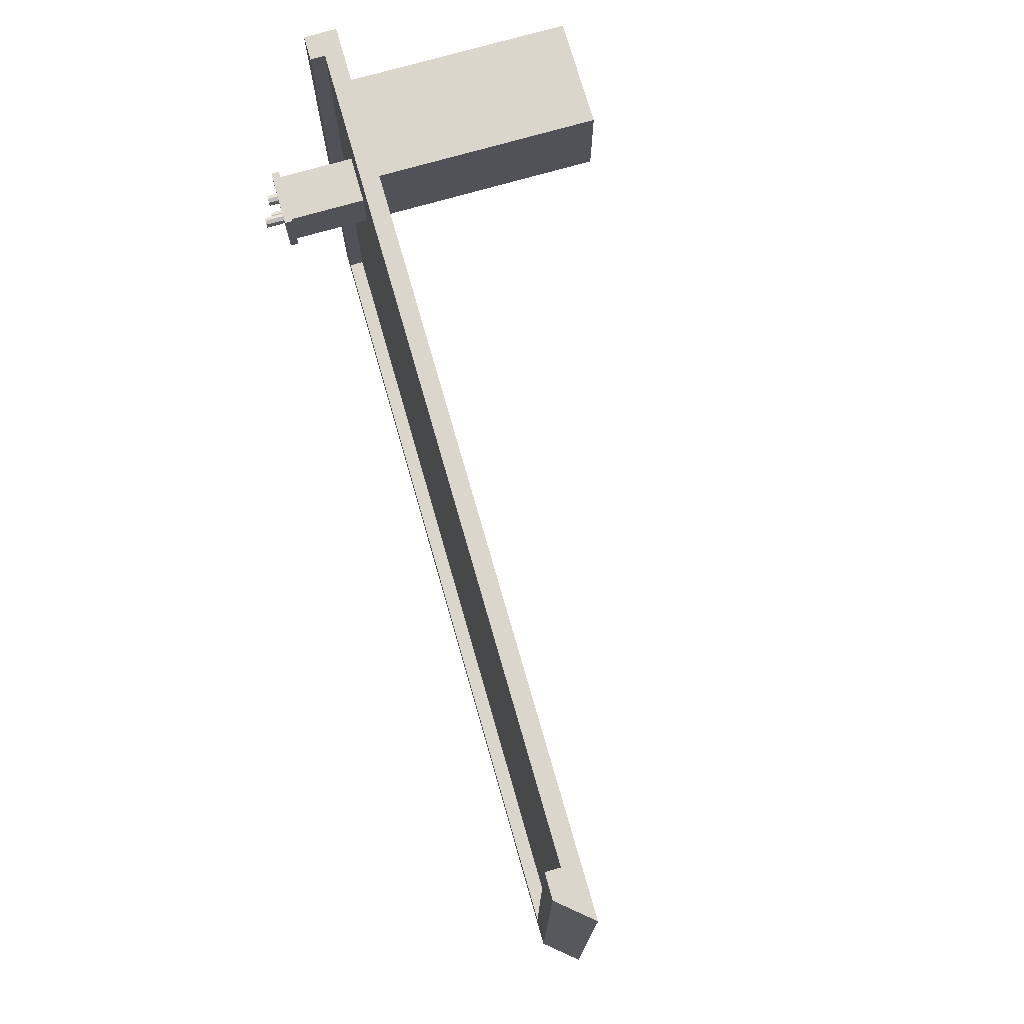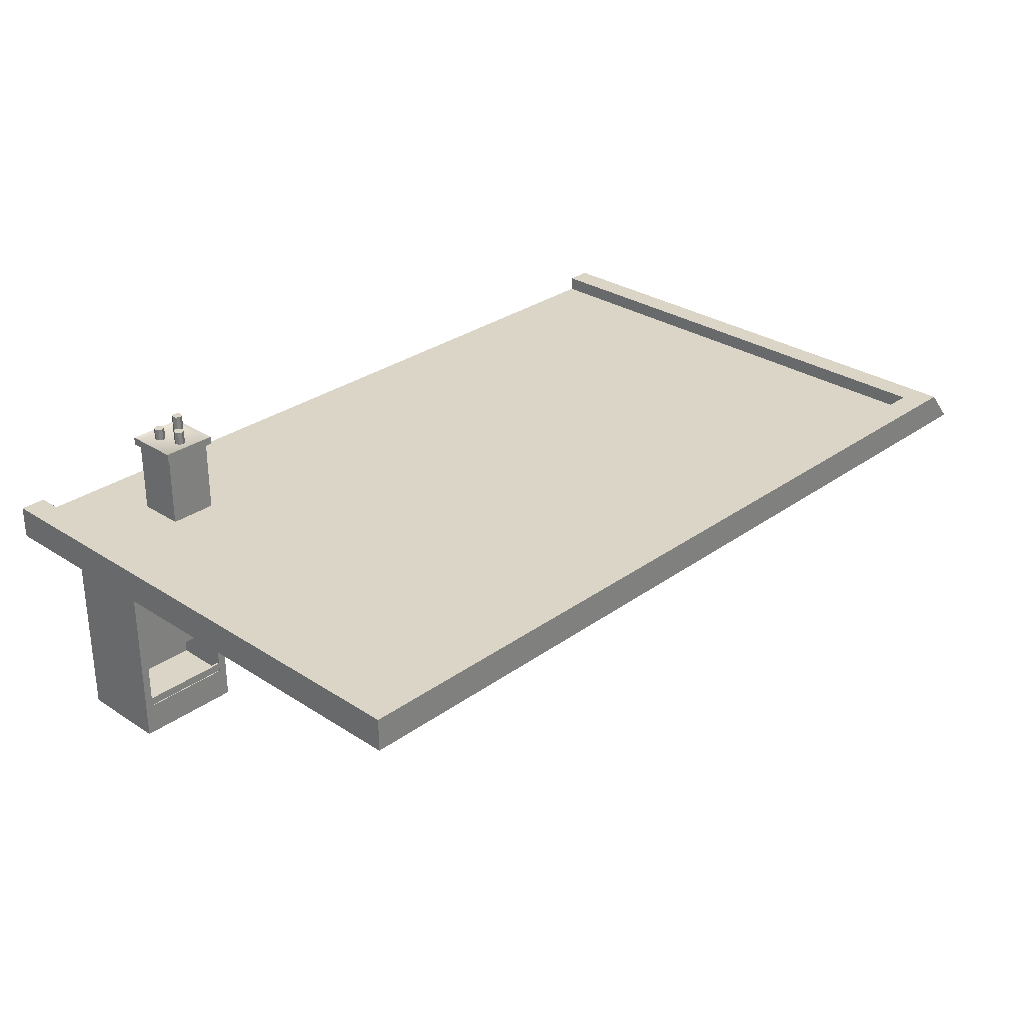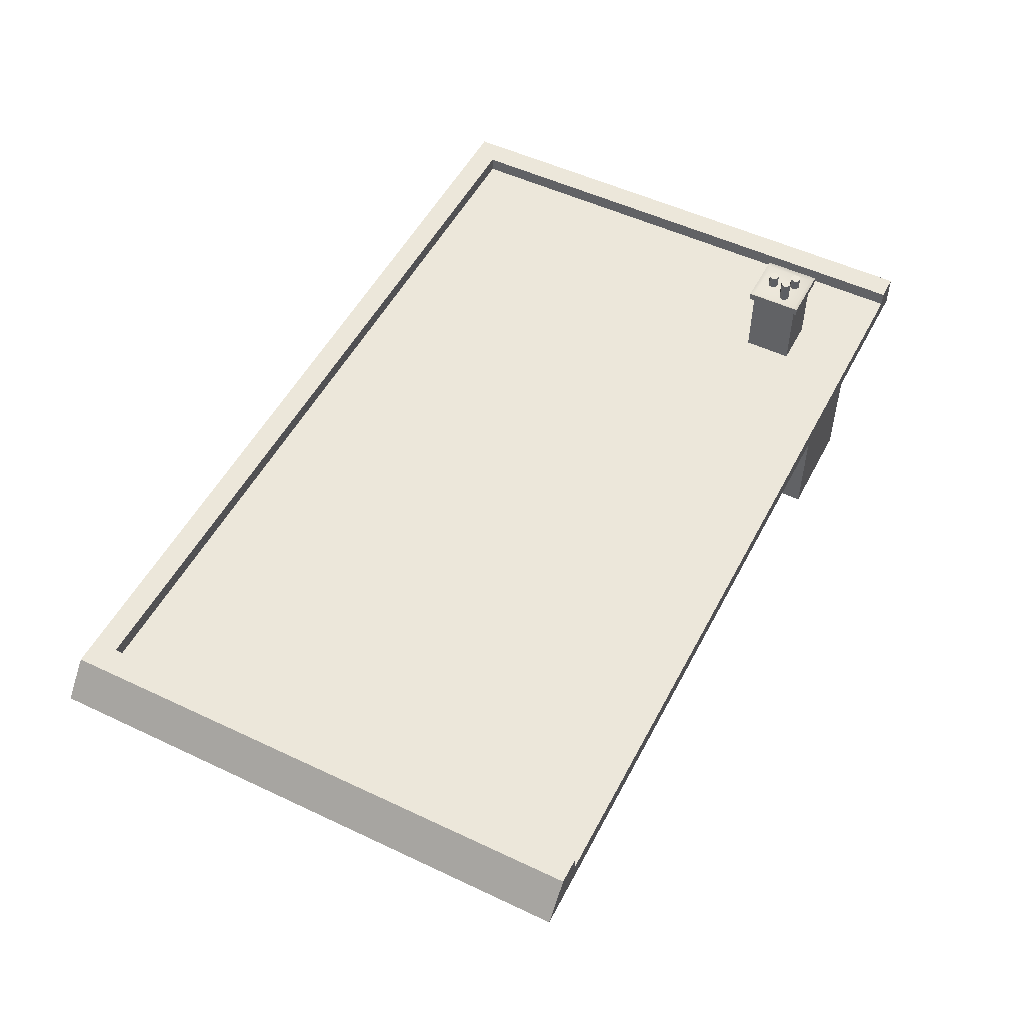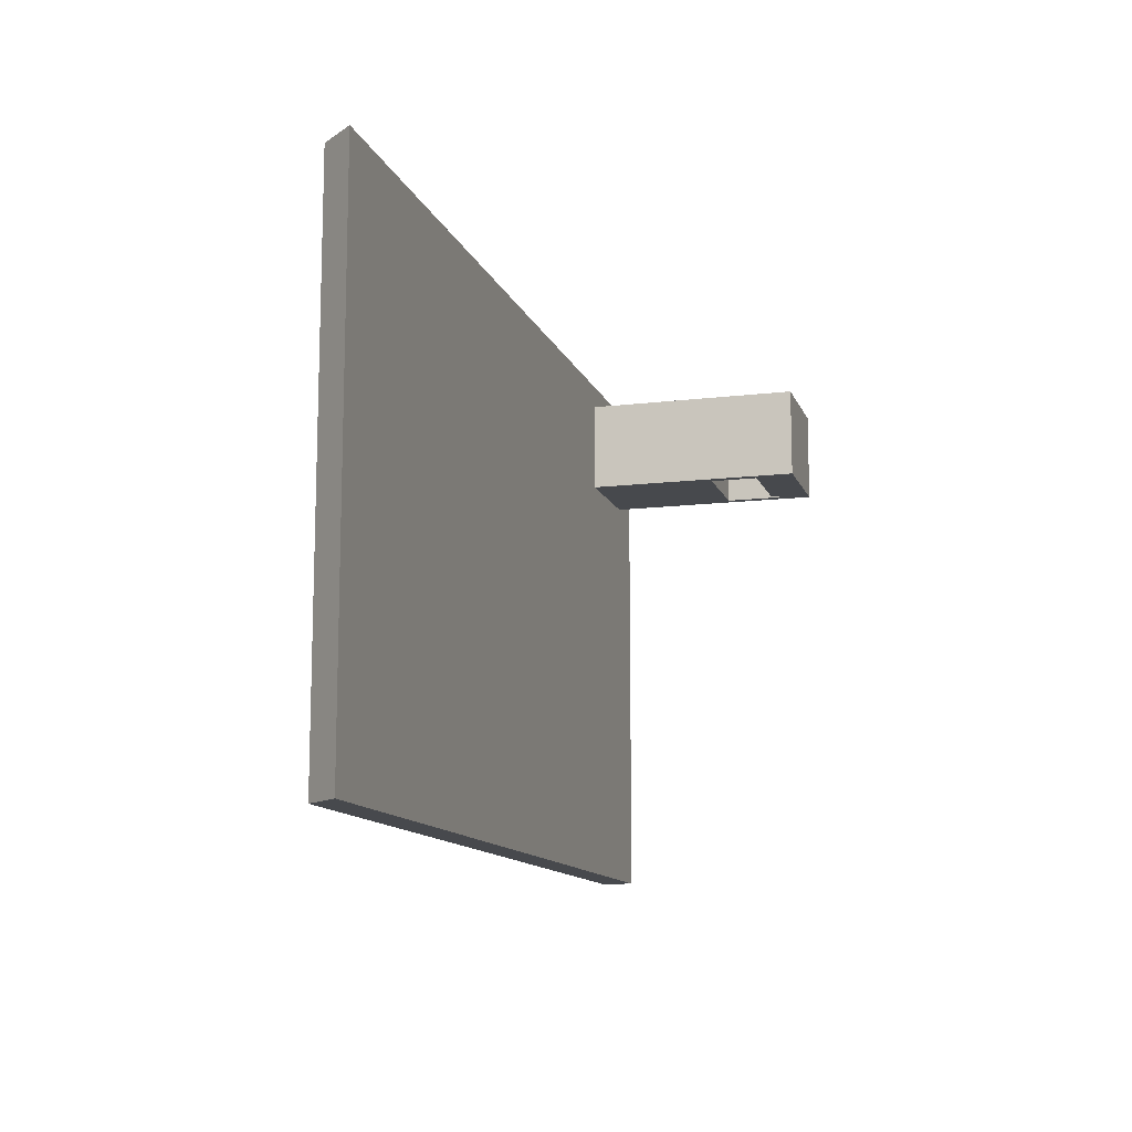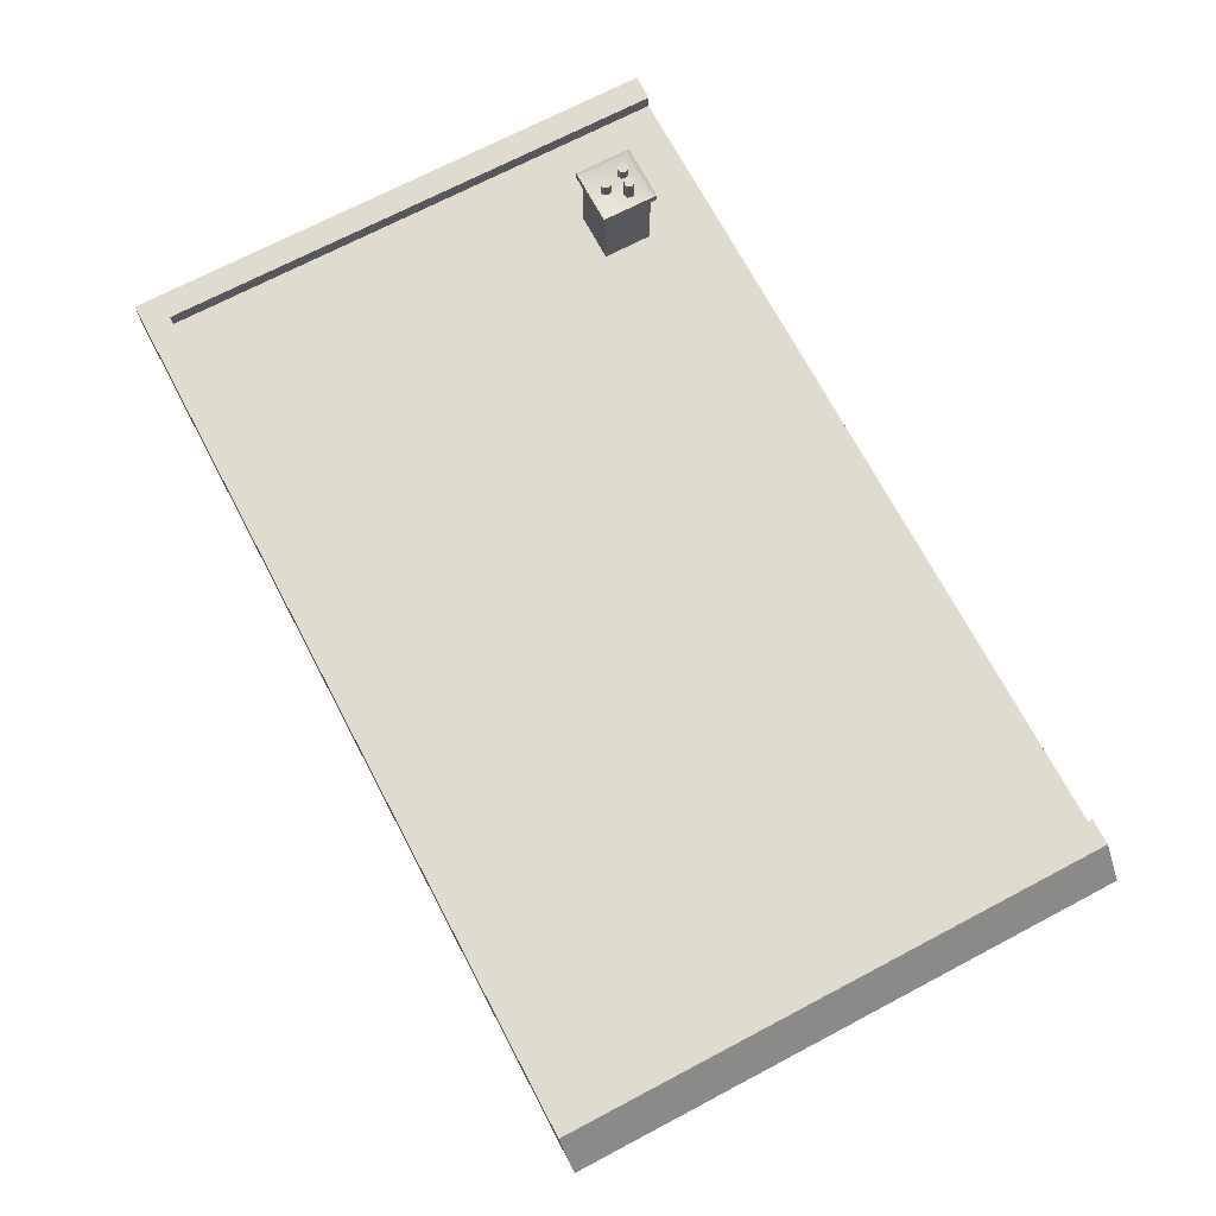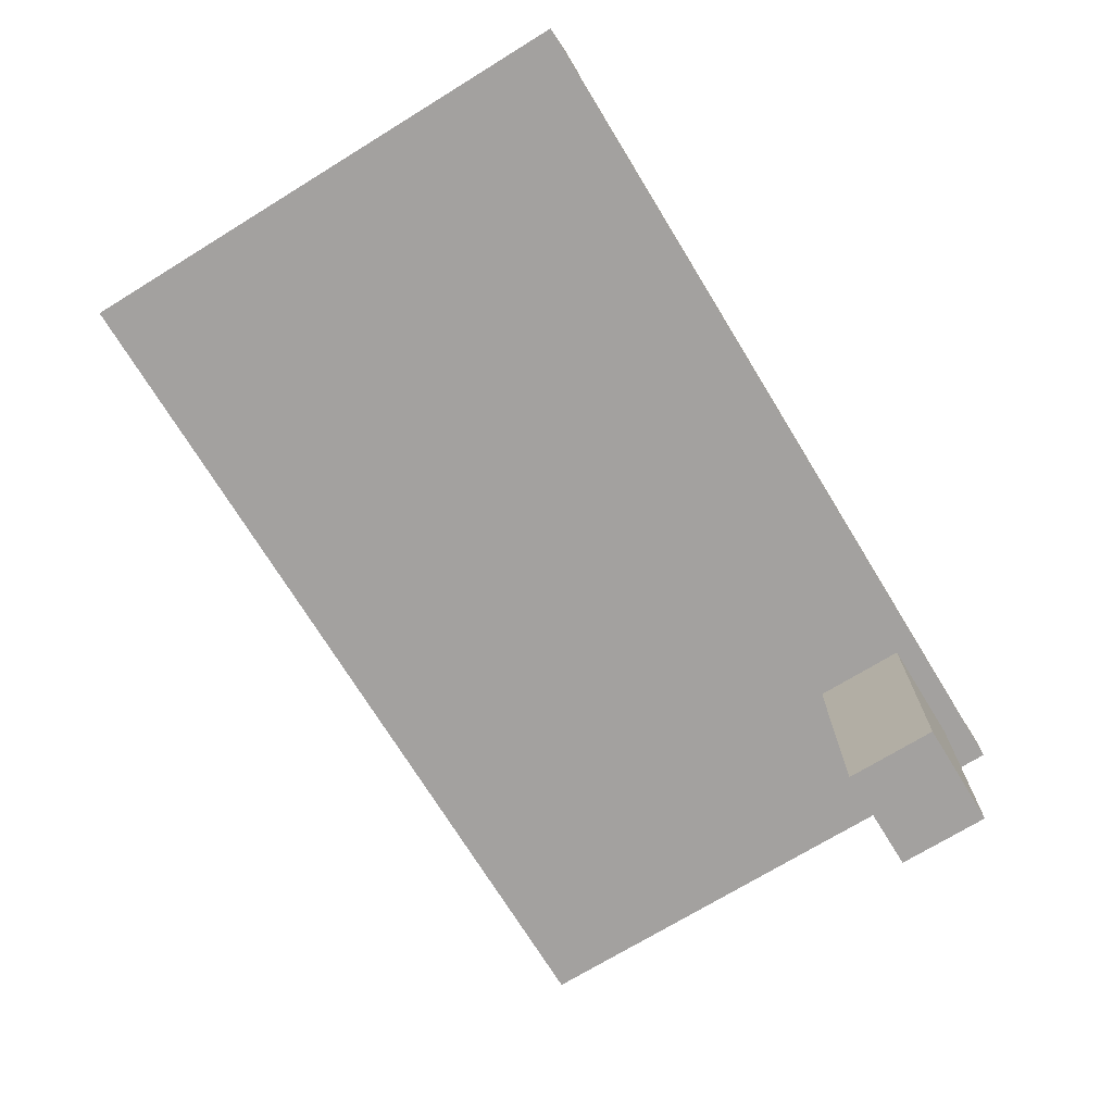
<metadata>
{"format":"obj","ext":"obj","renderer":"f3d","projection":"perspective","resolution":1024,"background":"white","views":[{"elev":74.0,"azim":-106.0,"up":"+Z"},{"elev":29.6,"azim":133.6,"up":"+Y"},{"elev":52.0,"azim":-62.9,"up":"+Y"},{"elev":-12.3,"azim":-74.1,"up":"+Z"},{"elev":70.5,"azim":-117.8,"up":"+Y"},{"elev":-72.3,"azim":-58.5,"up":"+Y"}]}
</metadata>
<code>
o 3_R_2_Plane.033
v -3.014 3.4 -5.027
v 2.972 3.4 -5.027
v 2.803 3.618 -4.862
v -2.659 3.618 -4.862
v 2.972 3.618 -5.027
v -2.829 3.618 -5.027
v -2.659 3.52 -4.862
v 2.803 3.52 -4.862
v 1.95 3.4 -2.214
v 1.95 4.008 -2.214
v 1.95 3.4 -1.899
v 1.95 4.008 -1.899
v 2.265 3.4 -2.214
v 2.265 4.008 -2.214
v 2.265 3.4 -1.899
v 2.265 4.008 -1.899
v 1.95 4.046 -2.214
v 1.95 4.046 -1.899
v 2.265 4.046 -1.899
v 2.265 4.046 -2.214
v 1.923 4.008 -2.241
v 1.923 4.008 -1.871
v 2.292 4.008 -1.871
v 2.292 4.008 -2.241
v 1.923 4.06 -2.241
v 1.923 4.06 -1.871
v 2.292 4.06 -1.871
v 2.292 4.06 -2.241
v 2.106 4.134 -2.098
v 2.106 3.995 -2.098
v 2.159 3.986 -1.949
v 2.159 4.126 -1.949
v 2.184 3.986 -1.96
v 2.184 4.126 -1.96
v 2.194 3.986 -1.984
v 2.194 4.126 -1.984
v 2.184 3.986 -2.008
v 2.184 4.126 -2.008
v 2.159 3.986 -2.019
v 2.159 4.126 -2.019
v 2.135 3.986 -2.008
v 2.135 4.126 -2.008
v 2.125 3.986 -1.984
v 2.125 4.126 -1.984
v 2.135 3.986 -1.96
v 2.135 4.126 -1.96
v 2.13 3.995 -2.108
v 2.13 4.134 -2.108
v 2.14 3.995 -2.133
v 2.14 4.134 -2.133
v 2.13 3.995 -2.157
v 2.13 4.134 -2.157
v 2.106 3.995 -2.167
v 2.106 4.134 -2.167
v 2.081 3.995 -2.157
v 2.081 4.134 -2.157
v 2.071 3.995 -2.133
v 2.071 4.134 -2.133
v 2.081 3.995 -2.108
v 2.081 4.134 -2.108
v 2.023 4.181 -1.978
v 2.023 3.996 -1.978
v 2.048 3.996 -1.988
v 2.048 4.181 -1.988
v 2.058 3.996 -2.012
v 2.058 4.181 -2.012
v 2.048 3.996 -2.037
v 2.048 4.181 -2.037
v 2.023 3.996 -2.047
v 2.023 4.181 -2.047
v 1.999 3.996 -2.037
v 1.999 4.181 -2.037
v 1.988 3.996 -2.012
v 1.988 4.181 -2.012
v 1.999 3.996 -1.988
v 1.999 4.181 -1.988
v 1.104 3.618 -4.862
v 1.104 3.52 -4.862
v 1.168 3.618 -5.027
v 1.11 3.4 -5.027
v 1.603 3.618 -4.862
v 1.603 3.618 -5.027
v 1.603 3.4 -5.027
v 1.603 3.52 -4.862
v -3.014 3.4 -1.448
v -2.829 3.618 -1.448
v -2.659 3.618 -1.448
v -2.659 3.52 -1.448
v 1.104 3.52 -1.448
v 1.603 3.52 -1.448
v 1.95 3.4 -2.214
v 1.95 3.4 -1.899
v 2.265 3.4 -2.214
v 2.265 3.4 -1.899
v 1.95 1.936 -1.899
v 1.95 1.936 -2.214
v 2.265 1.936 -1.899
v 2.265 1.936 -2.214
v 2.265 3.4 -1.602
v 1.95 3.4 -1.602
v 2.265 1.936 -1.602
v 1.95 1.936 -1.602
v 2.669 3.4 -2.214
v 2.669 3.4 -1.899
v 2.669 1.936 -2.214
v 2.669 1.936 -1.899
v 2.669 3.4 -1.602
v 2.669 1.936 -1.602
v 1.95 2.155 -2.214
v 2.265 2.155 -2.214
v 1.95 2.155 -1.899
v 2.265 2.155 -1.602
v 1.95 2.155 -1.602
v 2.669 2.155 -2.214
v 2.669 2.155 -1.899
v 2.669 2.155 -1.602
v 2.265 2.537 -2.214
v 1.95 2.537 -1.899
v 1.95 2.537 -1.602
v 2.669 2.537 -2.214
v 1.95 2.537 -2.214
v 2.265 2.537 -1.602
v 2.669 2.537 -1.899
v 2.669 2.537 -1.602
v 2.615 1.936 -2.214
v 2.615 3.4 -2.214
v 2.615 3.4 -1.899
v 2.615 3.4 -1.602
v 2.615 1.936 -1.602
v 2.615 1.936 -1.899
v 2.615 2.155 -1.602
v 2.615 2.155 -2.214
v 2.615 2.537 -2.214
v 2.615 2.537 -1.602
v 2.007 3.4 -1.899
v 2.007 3.4 -2.214
v 2.007 1.936 -1.899
v 2.007 1.936 -2.214
v 2.007 3.4 -1.602
v 2.007 1.936 -1.602
v 2.007 2.155 -1.602
v 2.007 2.155 -2.214
v 2.007 2.537 -2.214
v 2.007 2.537 -1.602
v 2.007 2.155 -1.823
v 2.265 2.155 -1.823
v 2.265 2.537 -1.823
v 2.007 2.537 -1.823
v 2.615 2.155 -1.823
v 2.615 2.537 -1.823
v 2.615 2.155 -2.189
v 2.615 2.155 -2.207
v 2.007 2.155 -2.207
v 2.007 2.155 -2.189
v 2.615 2.212 -2.207
v 2.007 2.212 -2.207
v 2.007 2.212 -2.189
v 2.615 2.212 -2.189
v 1.603 3.4 -1.448
v 1.11 3.4 -1.448
v 2.803 3.52 -1.448
v 2.972 3.618 -1.448
v 2.972 3.4 -1.448
v 2.803 3.618 -1.448
f 154 151 158 157
f 156 157 158 155
f 153 156 155 152
f 152 151 154 153
f 153 154 157 156
f 155 158 151 152
f 162 5 3 164
f 159 83 2 163
f 9 11 12 10
f 11 15 16 12
f 15 13 14 16
f 13 9 10 14
f 11 9 13 15
f 14 24 23 16
f 19 20 17 18
f 18 26 27 19
f 16 23 22 12
f 20 28 25 17
f 23 27 26 22
f 24 28 27 23
f 22 26 25 21
f 21 25 28 24
f 19 27 28 20
f 17 25 26 18
f 12 22 21 10
f 10 21 24 14
f 67 69 70 68
f 48 50 52 54 56 58 60 29
f 31 33 34 32
f 62 75 73 71 69 67 65 63
f 55 57 58 56
f 33 35 36 34
f 71 73 74 72
f 53 55 56 54
f 35 37 38 36
f 64 66 68 70 72 74 76 61
f 51 53 54 52
f 37 39 40 38
f 30 59 57 55 53 51 49 47
f 49 51 52 50
f 39 41 42 40
f 59 30 29 60
f 47 49 50 48
f 41 43 44 42
f 34 36 38 40 42 44 46 32
f 30 47 48 29
f 43 45 46 44
f 69 71 72 70
f 57 59 60 58
f 45 31 32 46
f 31 45 43 41 39 37 35 33
f 65 67 68 66
f 75 62 61 76
f 63 65 66 64
f 62 63 64 61
f 73 75 76 74
f 161 164 3 8
f 162 163 2 5
f 90 161 8 84
f 82 81 3 5
f 84 8 3 81
f 82 5 2 83
f 6 79 80 1
f 7 78 77 4
f 6 4 77 79
f 88 89 78 7
f 85 1 80 160
f 79 82 83 80
f 78 84 81 77
f 79 77 81 82
f 89 90 84 78
f 160 80 83 159
f 6 1 85 86
f 6 86 87 4
f 7 4 87 88
f 135 94 93 136
f 137 138 98 97
f 142 138 96 109
f 137 140 102 95
f 128 107 104 127
f 109 96 95 111
f 141 140 101 112
f 135 139 99 94
f 132 114 105 125
f 118 119 100 92
f 115 106 105 114
f 115 116 108 106
f 134 124 107 128
f 130 106 108 129
f 125 105 106 130
f 127 104 103 126
f 129 108 116 131
f 123 124 116 115
f 123 115 114 120
f 95 102 113 111
f 133 120 114 132
f 144 141 112 122
f 121 109 111 118
f 143 142 109 121
f 136 143 121 91
f 91 121 118 92
f 139 144 122 99
f 126 103 120 133
f 104 123 120 103
f 104 107 124 123
f 131 116 124 134
f 111 113 119 118
f 112 131 134 122
f 93 126 133 117
f 142 145 146 110
f 101 129 131 112
f 94 127 126 93
f 98 125 130 97
f 97 130 129 101
f 122 134 128 99
f 110 132 125 98
f 99 128 127 94
f 100 119 144 139
f 93 117 143 136
f 110 146 149 132
f 119 113 141 144
f 92 100 139 135
f 113 102 140 141
f 97 101 140 137
f 110 98 138 142
f 95 96 138 137
f 92 135 136 91
f 147 150 149 146
f 147 146 145 148
f 117 147 148 143
f 132 149 150 133
f 143 148 145 142
f 133 150 147 117
f 162 164 161
f 161 90 159
f 160 159 90
f 160 89 88
f 86 85 88
f 162 161 163
f 161 159 163
f 160 90 89
f 160 88 85
f 86 88 87

</code>
